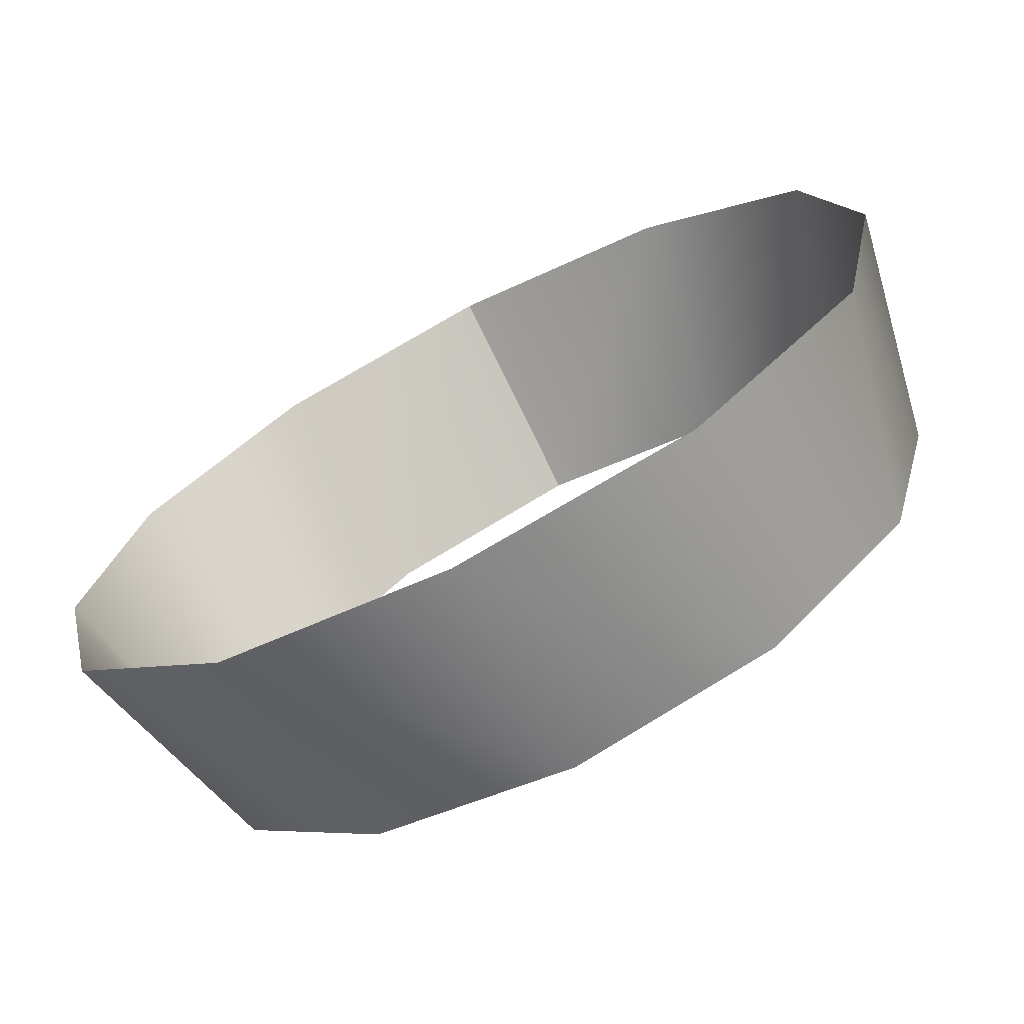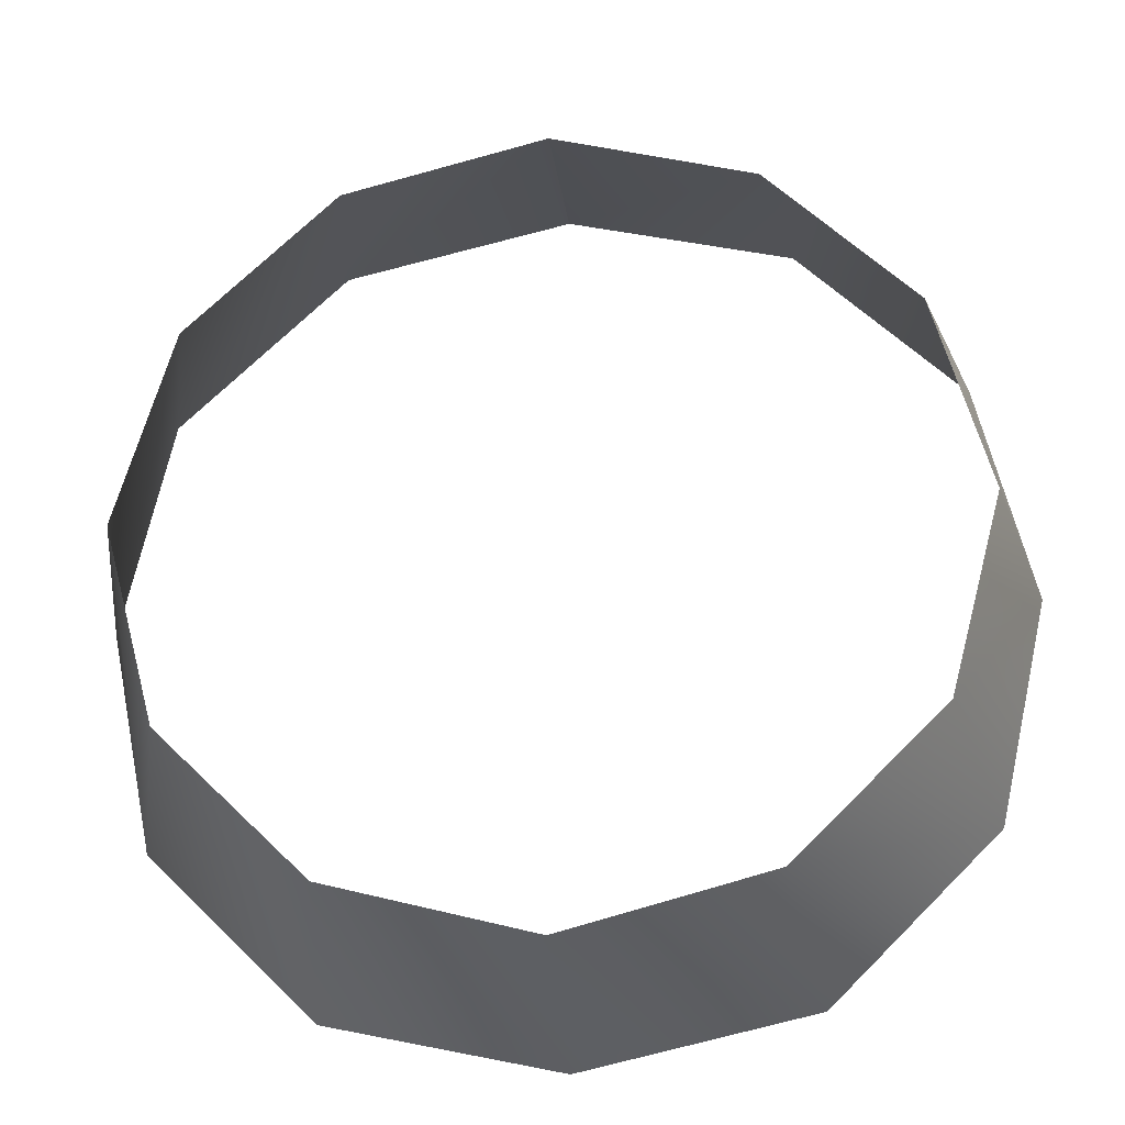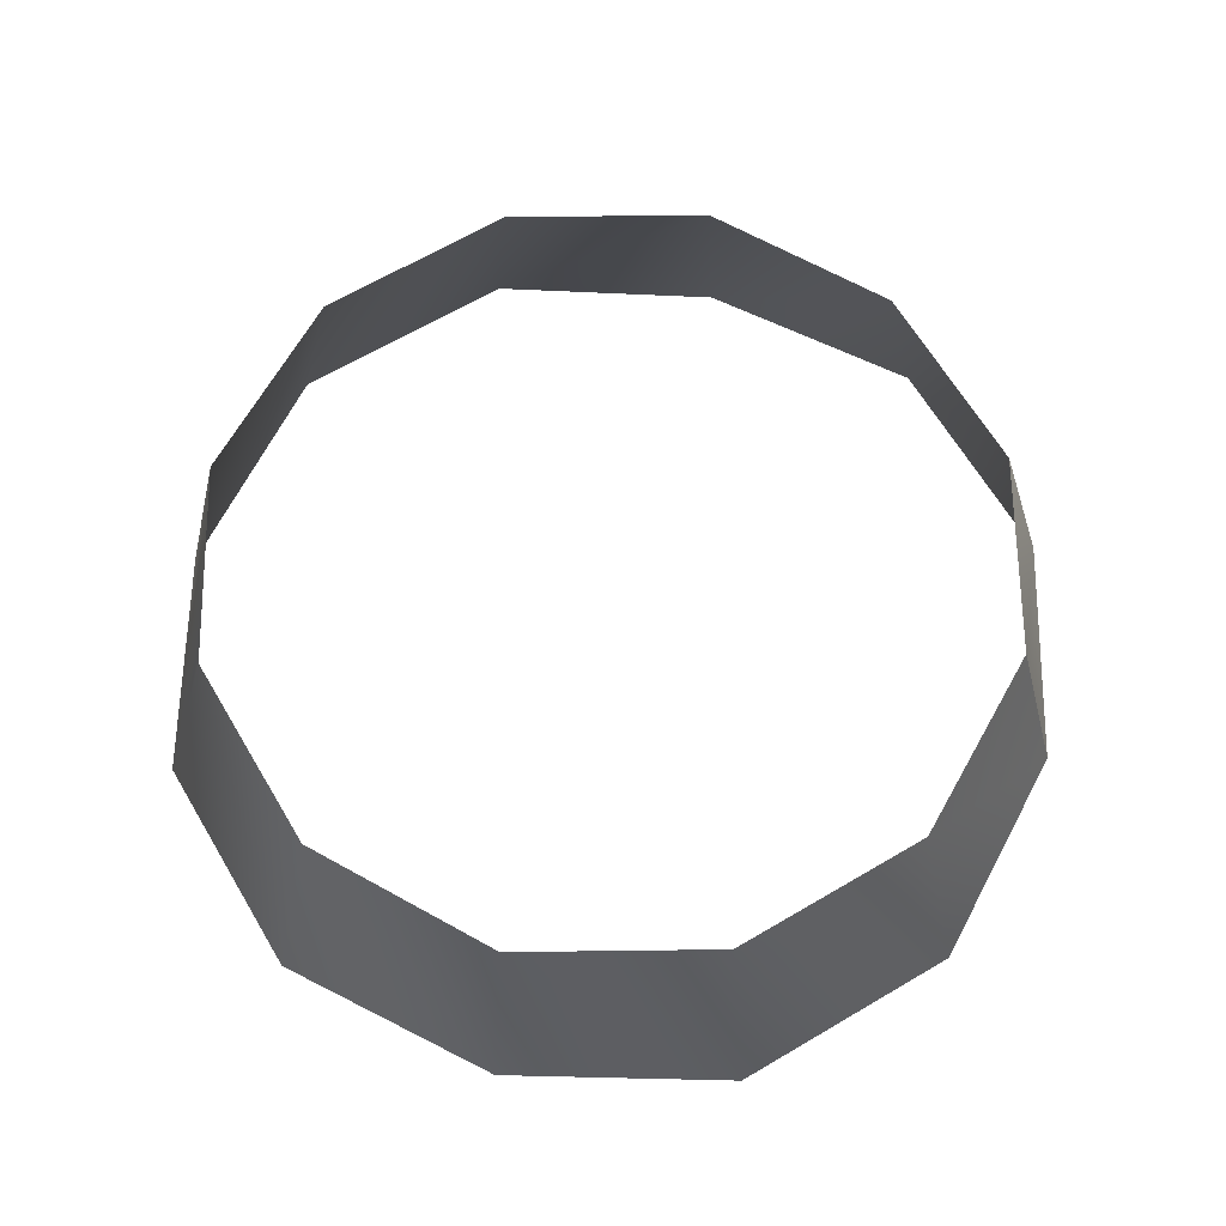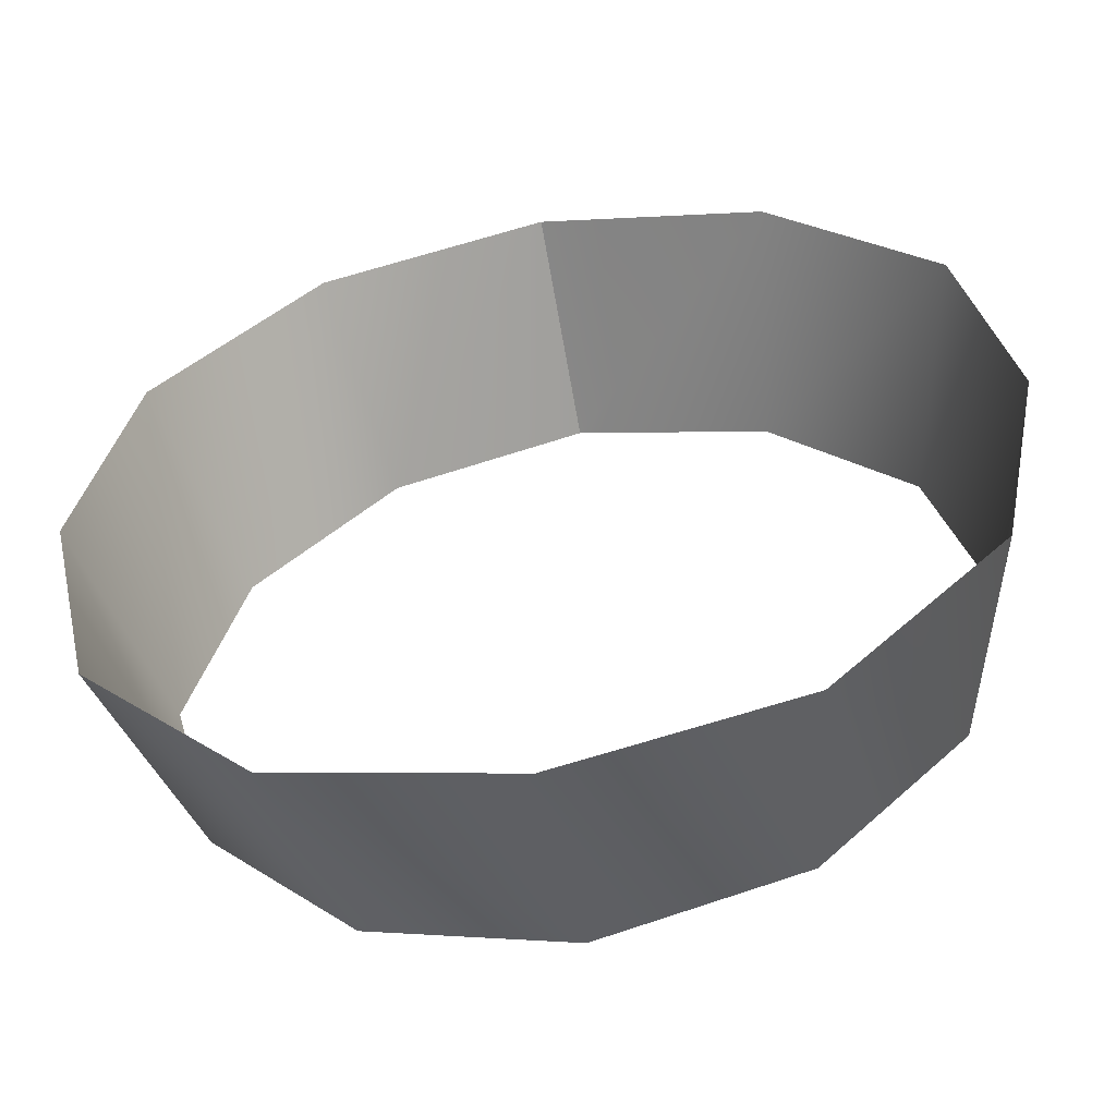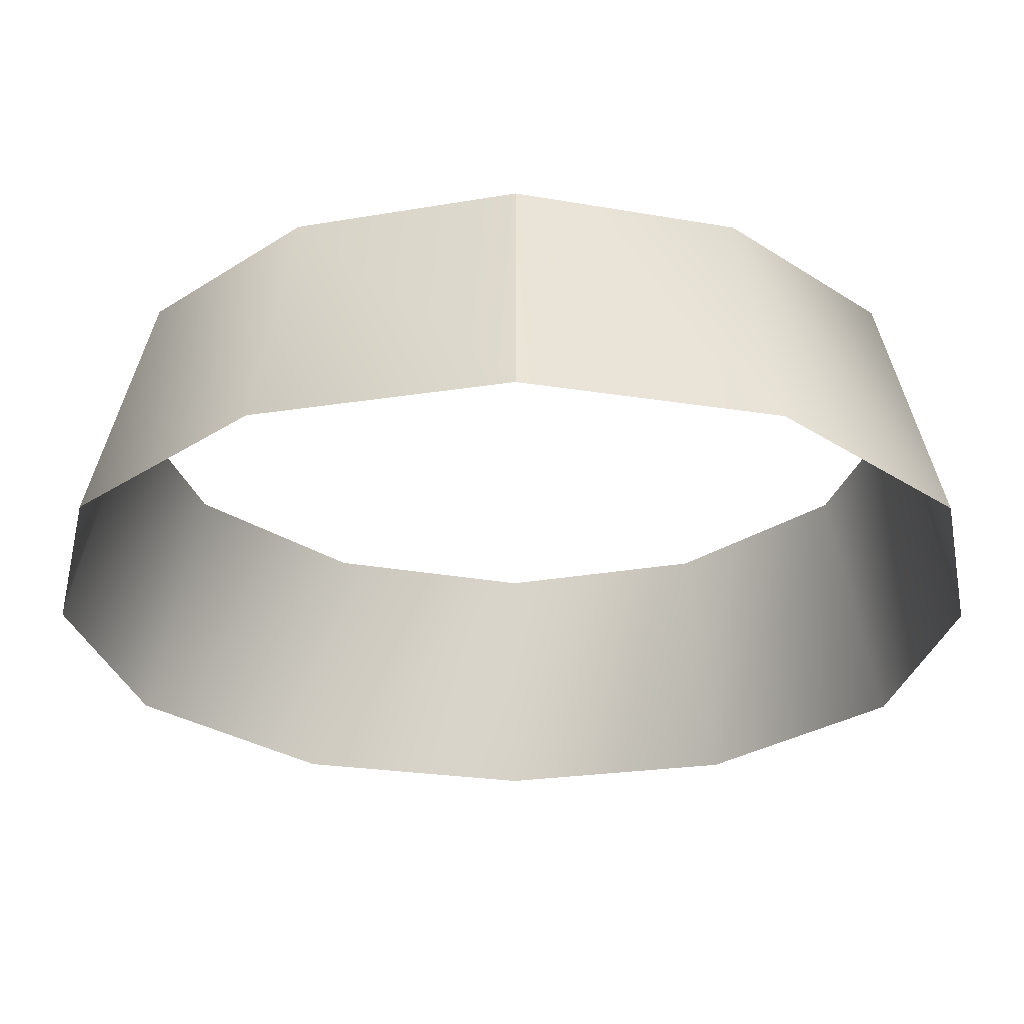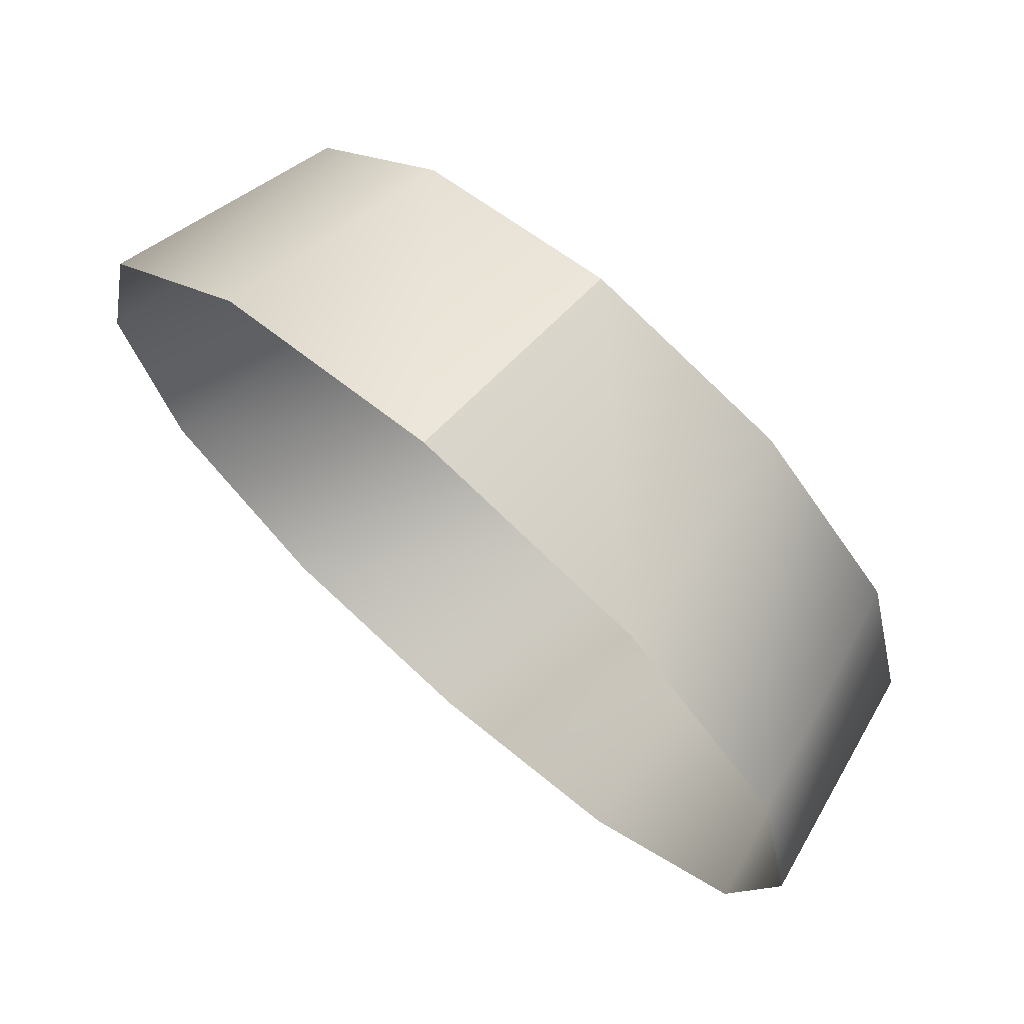
<metadata>
{"format":"obj","ext":"obj","renderer":"f3d","projection":"perspective","resolution":1024,"background":"white","views":[{"elev":-71.3,"azim":27.3,"up":"+Z"},{"elev":-26.7,"azim":-174.9,"up":"+Z"},{"elev":65.3,"azim":-75.7,"up":"+Y"},{"elev":-55.0,"azim":10.4,"up":"+Z"},{"elev":62.3,"azim":0.1,"up":"+Z"},{"elev":71.7,"azim":41.2,"up":"+Z"}]}
</metadata>
<code>
g wu02
v 0.0001805 10.06 993.9
v 0.0001745 513 871
v 502.9 10.06 871
v 435.5 513 754.3
v 871 10.06 502.9
v 754.3 513 435.5
v 973.3 10.06 0.0003827
v 871 513 0.0003946
v 871 10.06 -502.9
v 754.3 513 -435.5
v 502.9 10.06 -871
v 435.5 513 -754.3
v 4.53e-06 10.06 -983.6
v 2.229e-05 513 -871
v -502.9 10.06 -871
v -435.5 513 -754.3
v -871 10.06 -502.9
v -754.3 513 -435.5
v -987 10.06 0.0006466
v -871 513 0.000623
v -871 10.06 502.9
v -754.3 513 435.5
v -502.9 10.06 871
v -435.5 513 754.3
v 0.0001805 10.06 993.9
v 0.0001745 513 871
f 3 1 2
f 4 3 2
f 5 3 4
f 6 5 4
f 7 5 6
f 8 7 6
f 9 7 8
f 10 9 8
f 11 9 10
f 12 11 10
f 13 11 12
f 14 13 12
f 15 13 14
f 16 15 14
f 17 15 16
f 18 17 16
f 19 17 18
f 20 19 18
f 21 19 20
f 22 21 20
f 23 21 22
f 24 23 22
f 25 23 24
f 26 25 24

</code>
